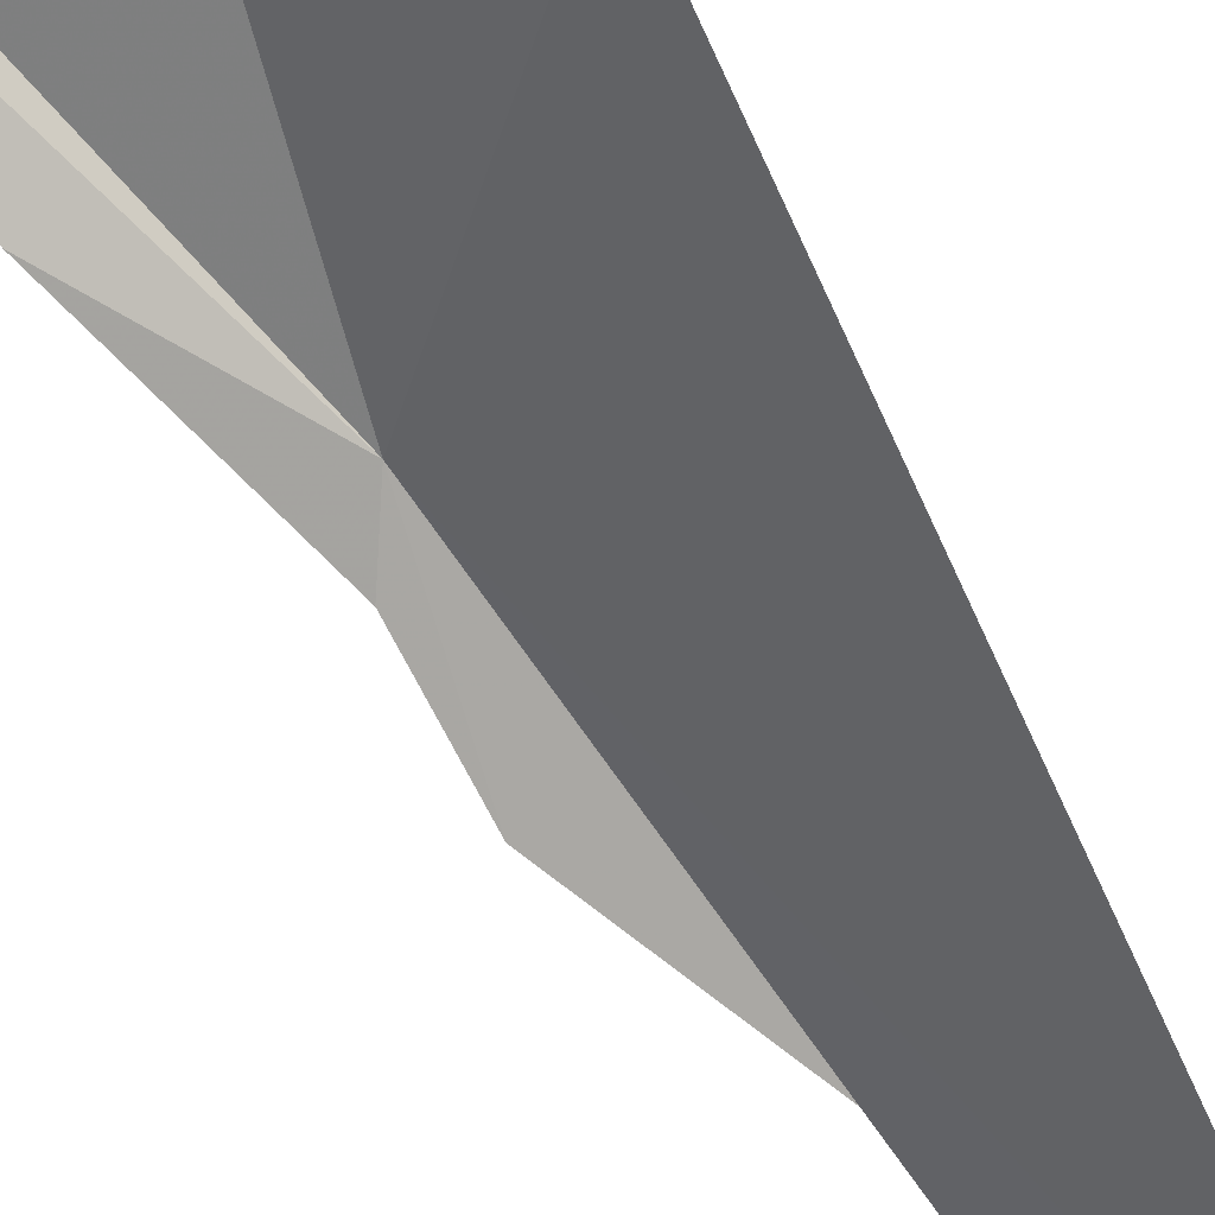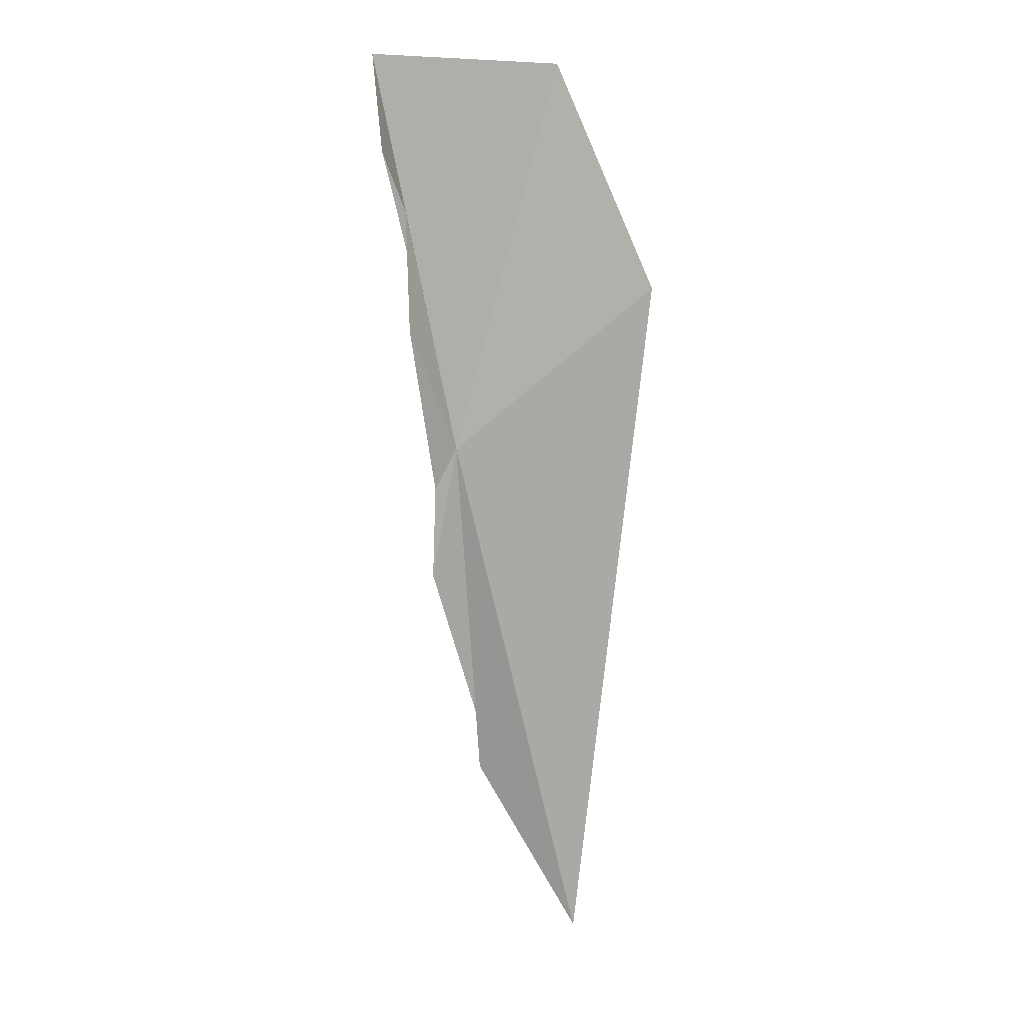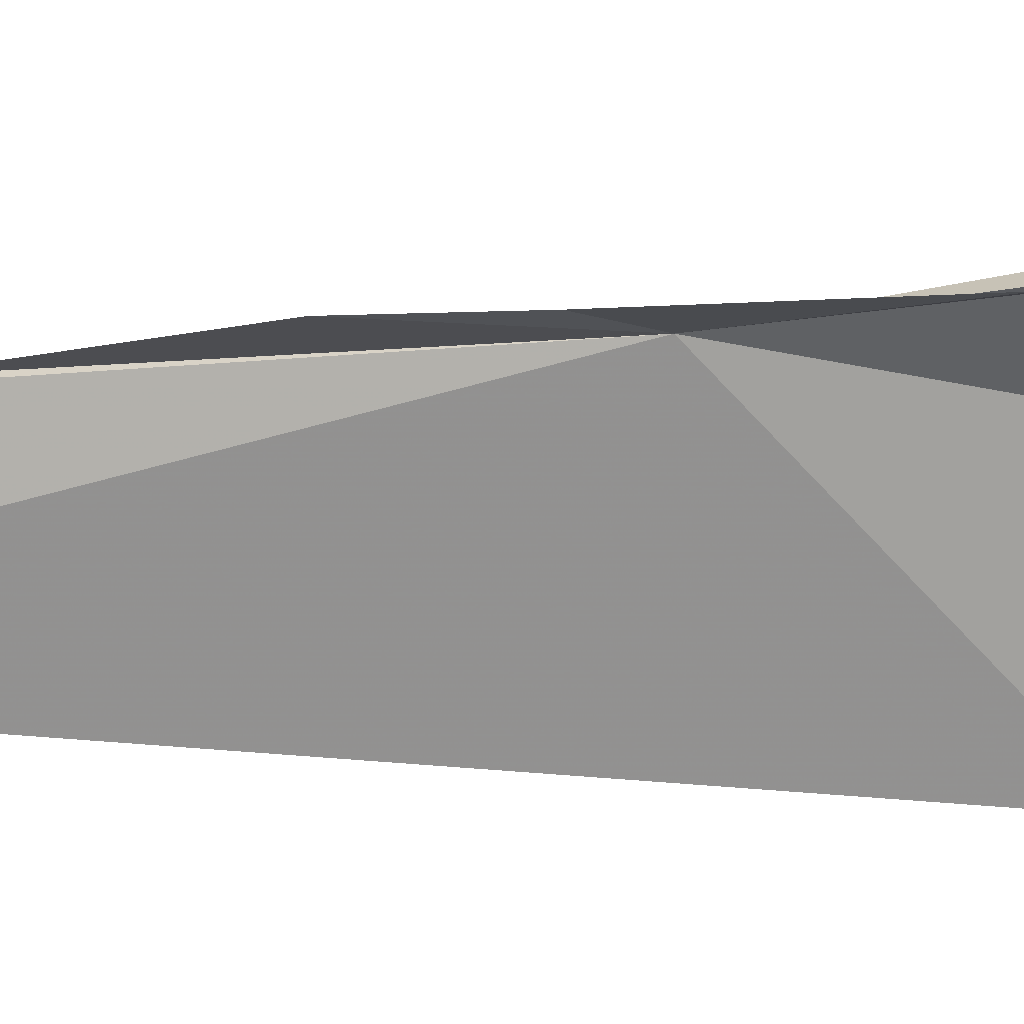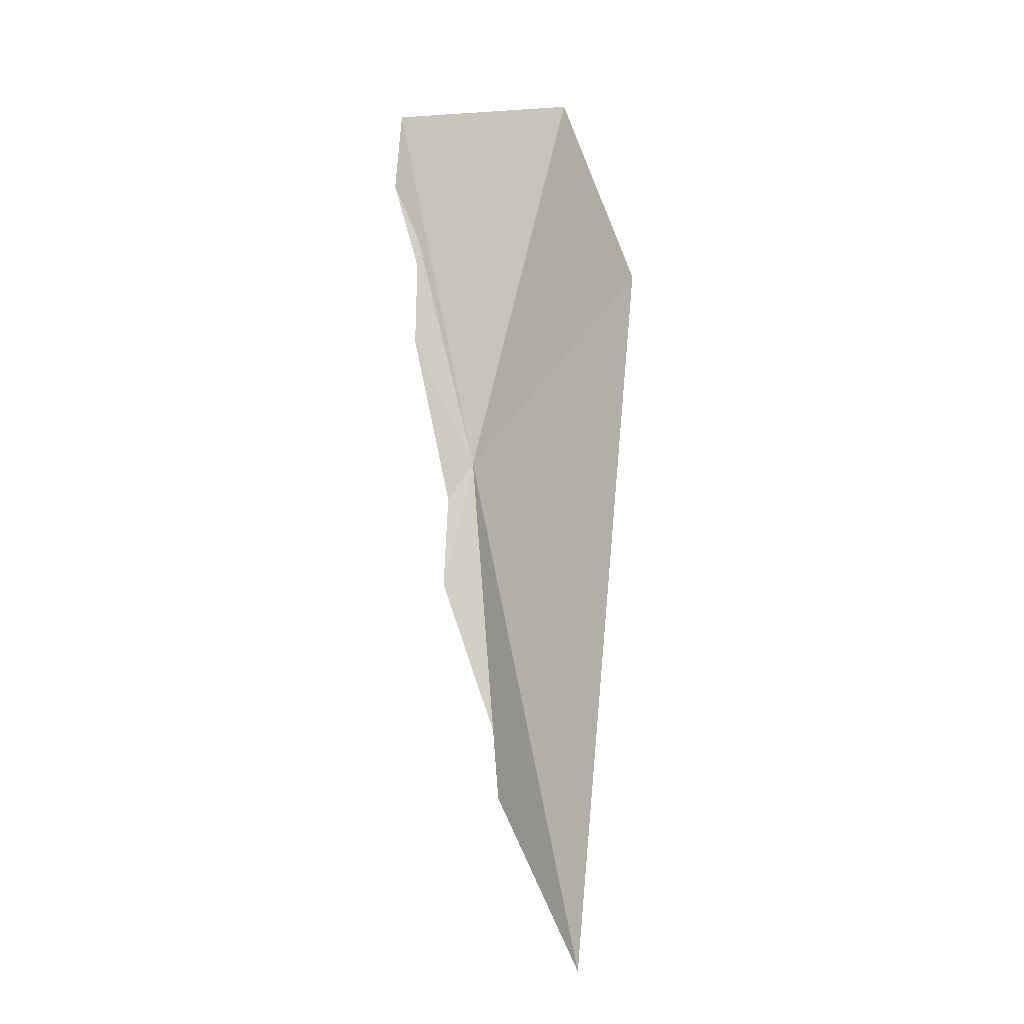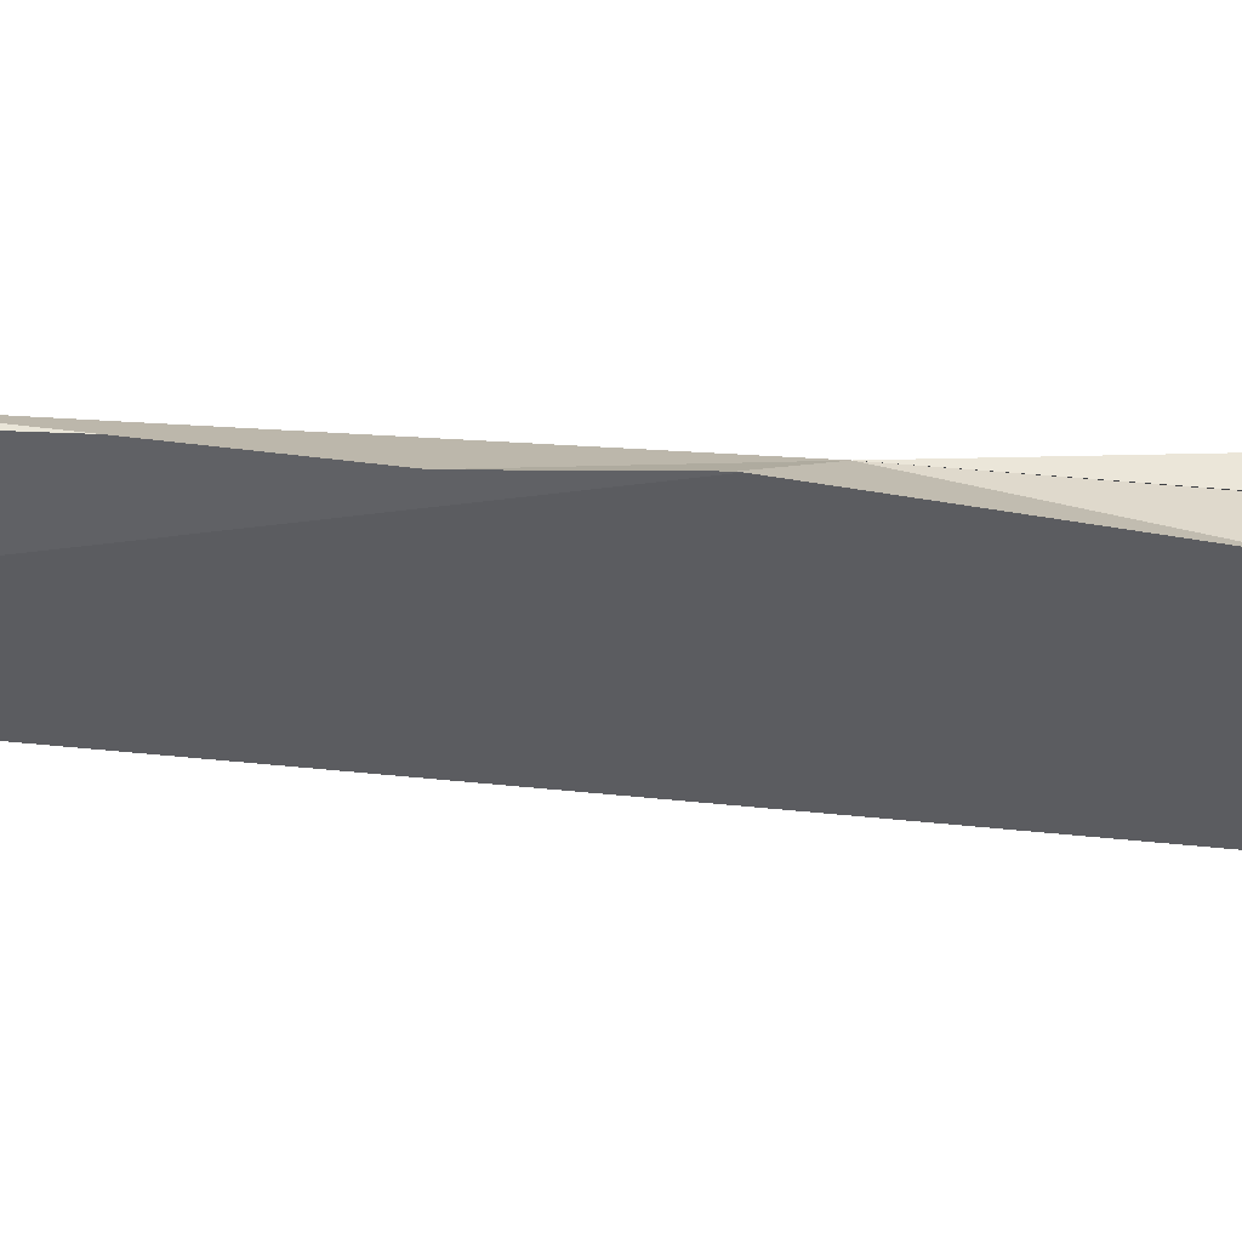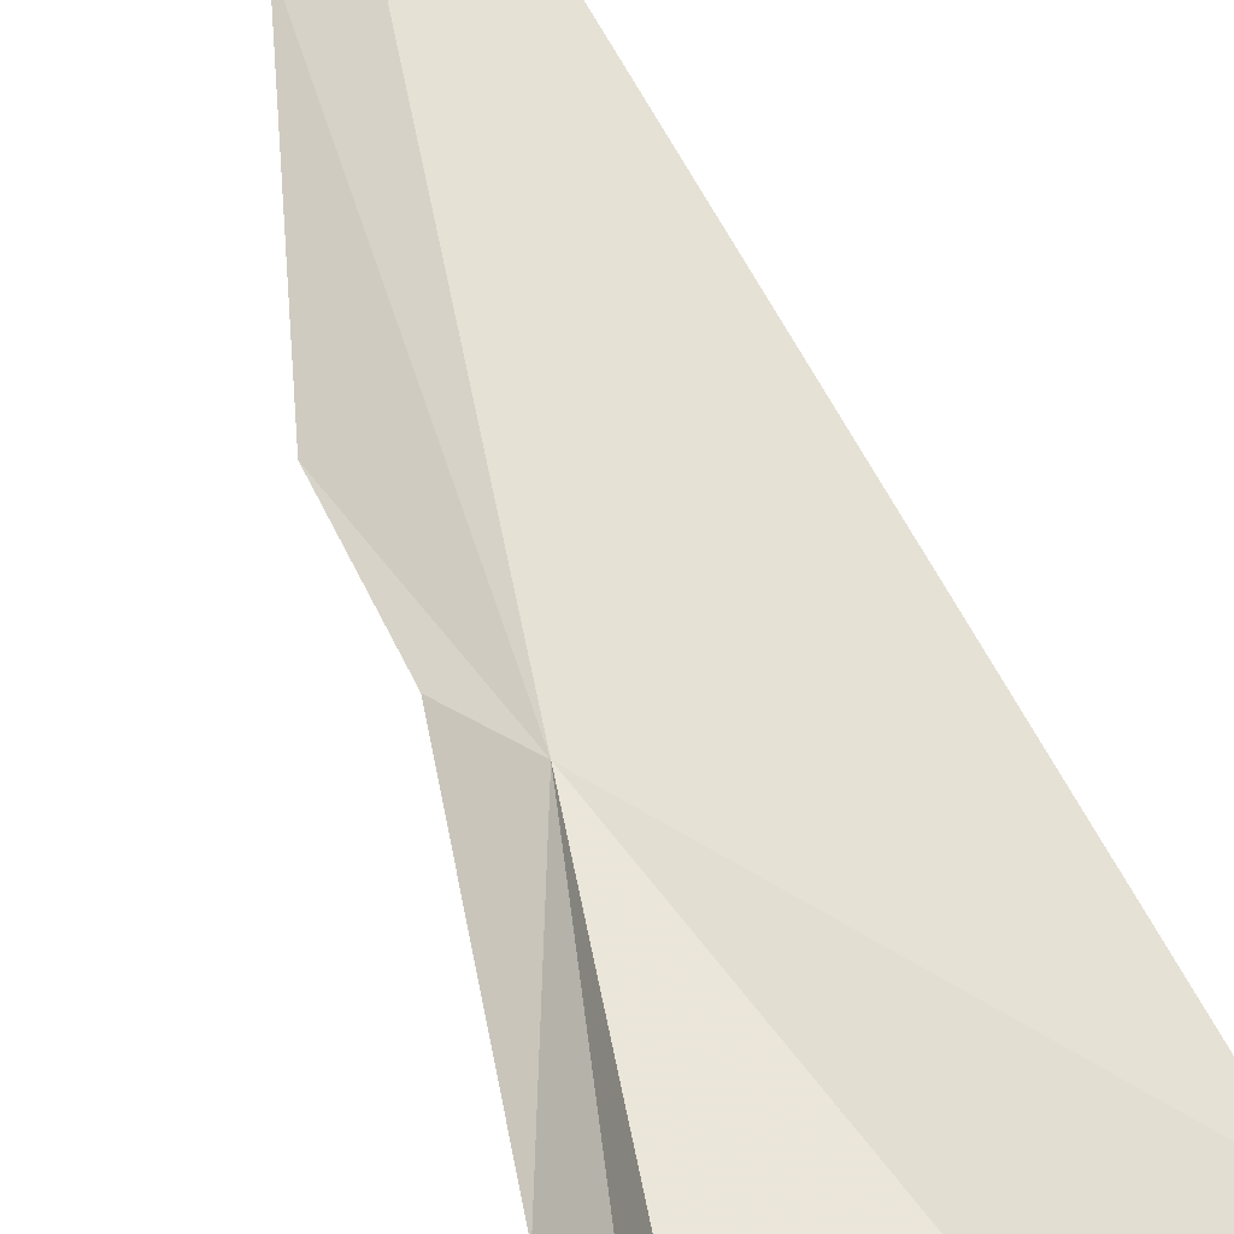
<metadata>
{"format":"obj","ext":"obj","renderer":"f3d","projection":"perspective","resolution":1024,"background":"white","views":[{"elev":-66.2,"azim":29.0,"up":"+Y"},{"elev":11.5,"azim":-18.9,"up":"+Z"},{"elev":-37.3,"azim":-87.0,"up":"+Y"},{"elev":-10.7,"azim":5.8,"up":"+Z"},{"elev":-6.8,"azim":-99.8,"up":"+Y"},{"elev":59.3,"azim":-22.5,"up":"+Y"}]}
</metadata>
<code>
v 123 129.2 16.41
v 127 127 20.29
v 125.6 127.9 4.477
v 122.4 129.1 15.5
v 121.7 128.5 19.32
v 121.1 129.4 25.53
v 121.1 128.6 23.36
v 123.6 129.4 8.343
v 123.6 129.5 9.675
v 125.3 128.7 25.34
v 122.3 129 13.42
v 121.7 128.7 22.04
f 1 4 5
f 1 7 6
f 1 8 9
f 1 6 10
f 1 11 4
f 1 12 7
f 1 5 12
f 1 9 11
f 1 3 8
f 1 2 3
f 1 10 2

</code>
